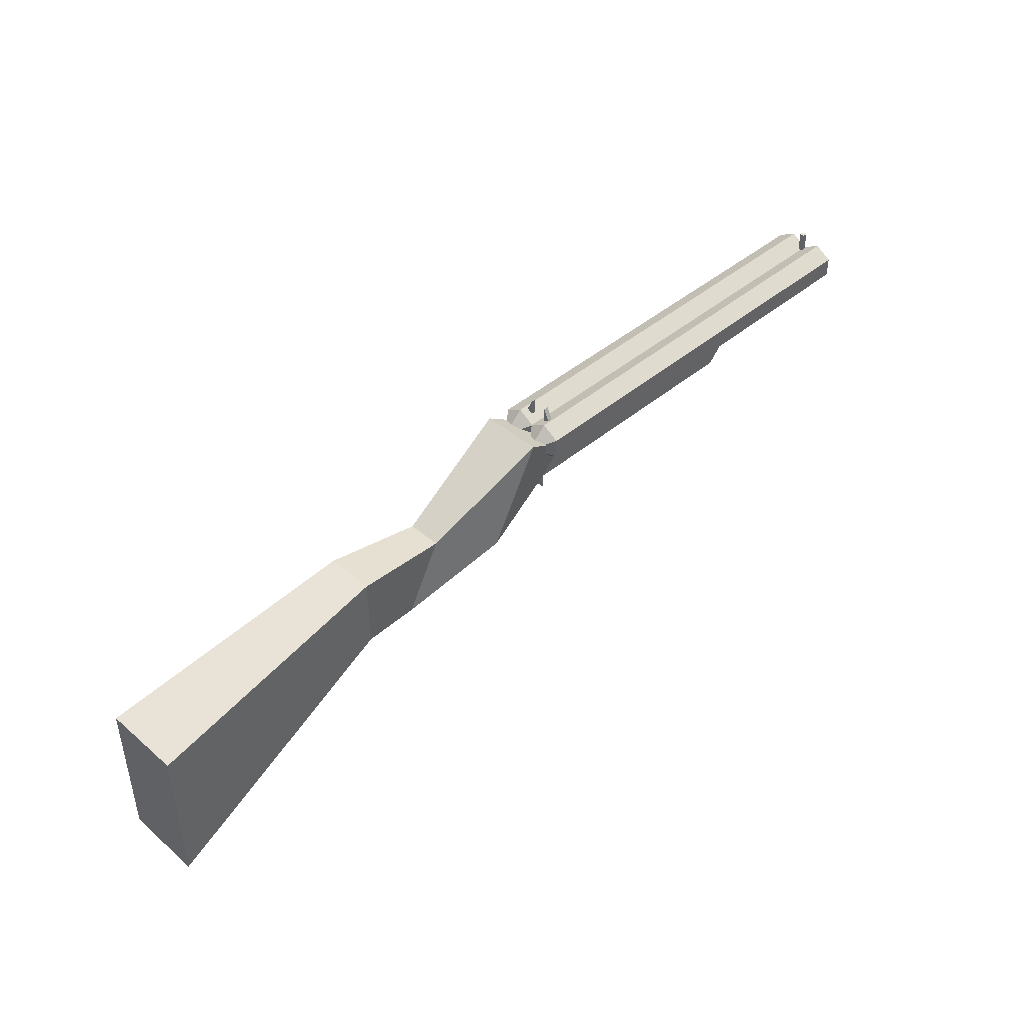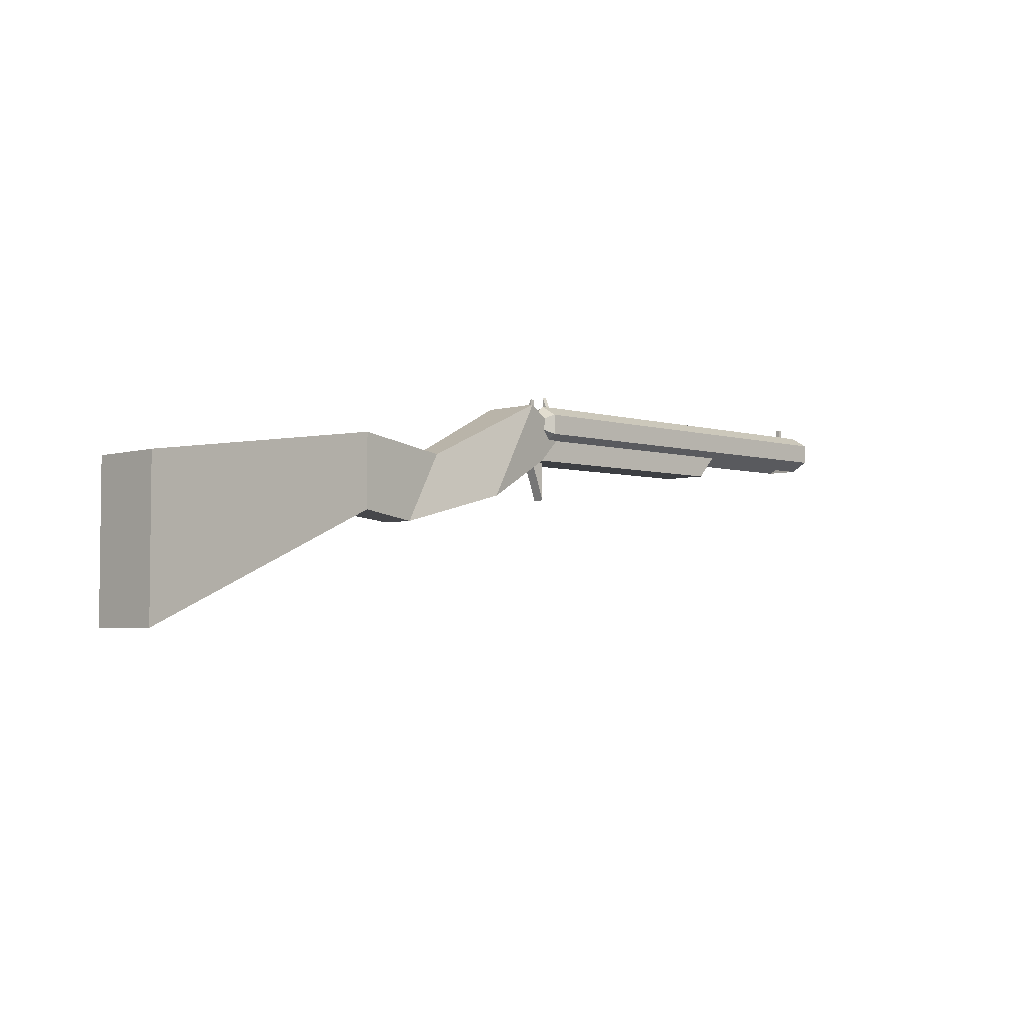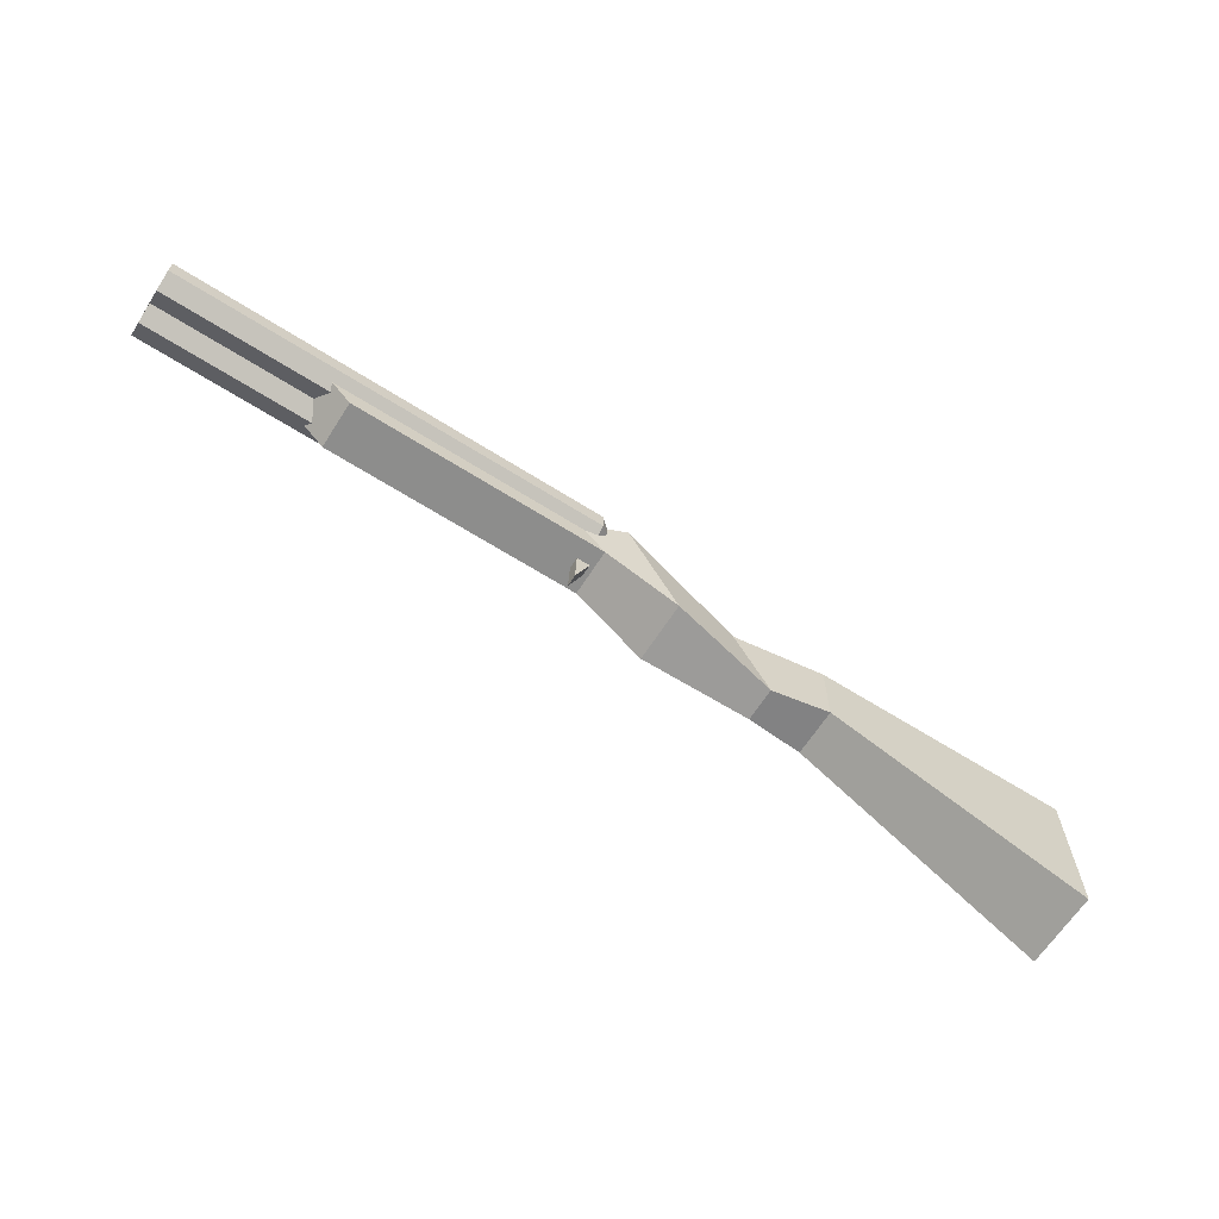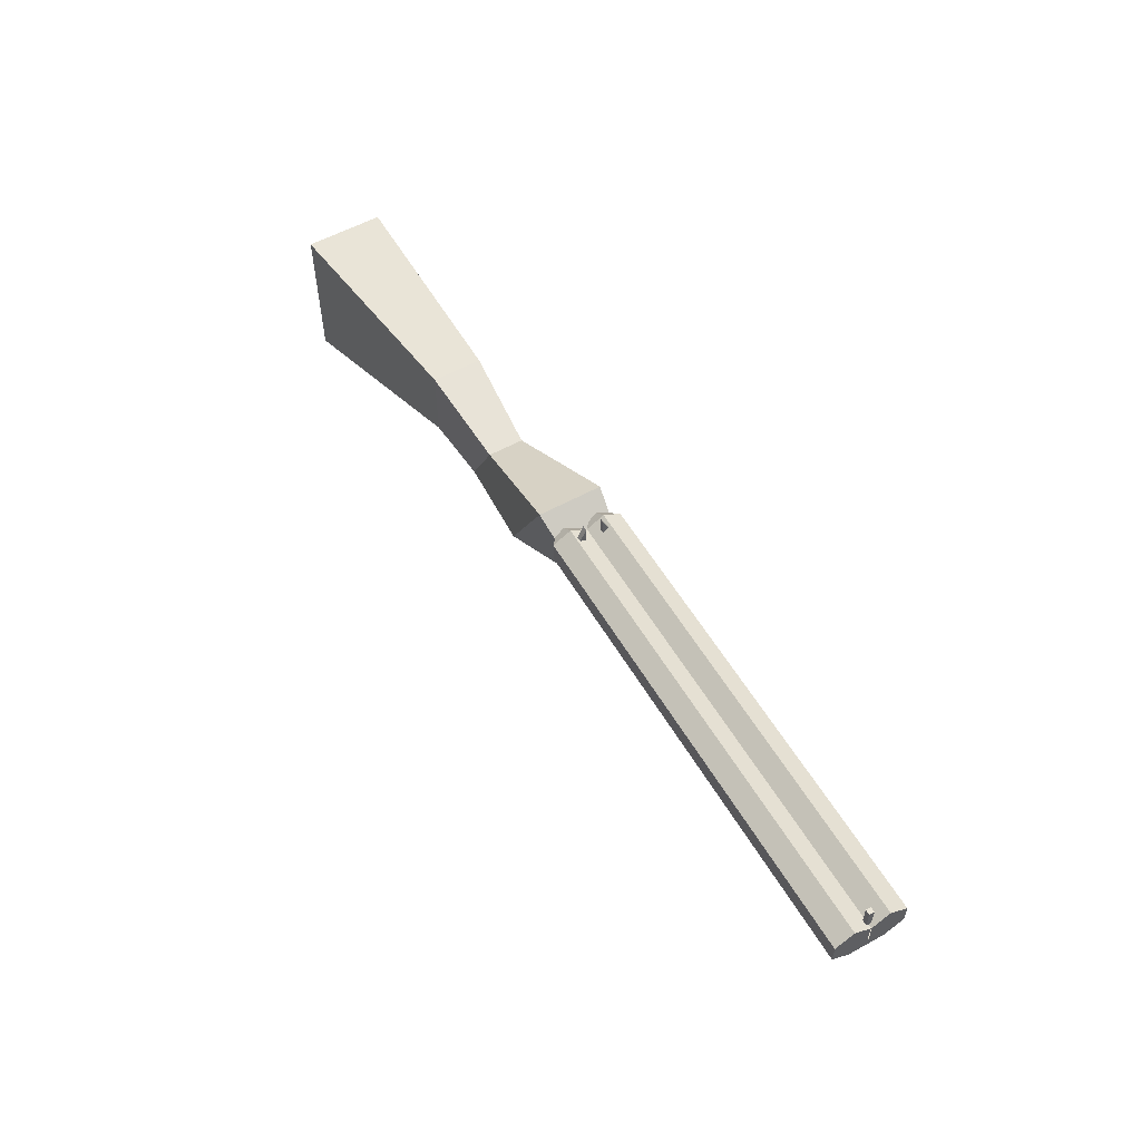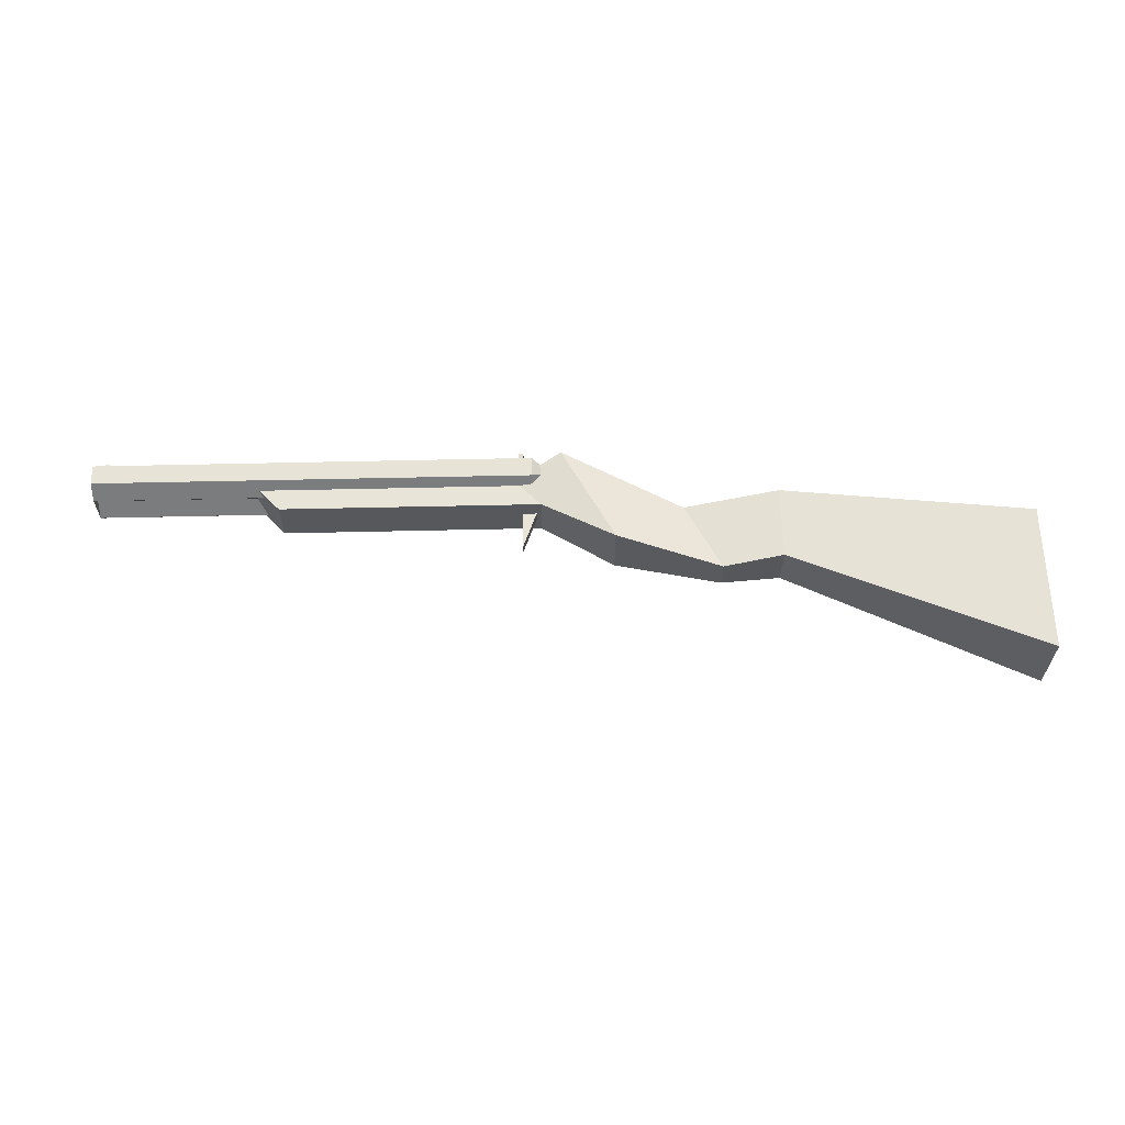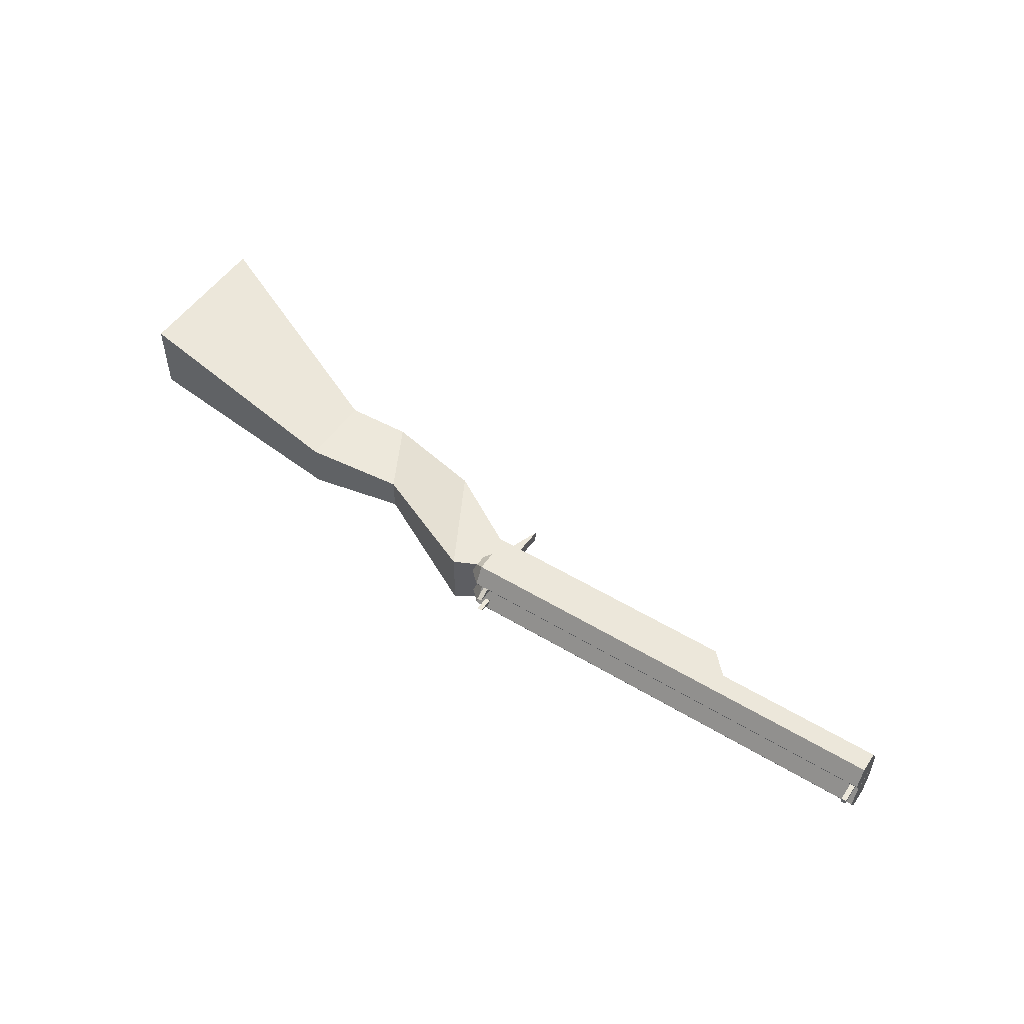
<metadata>
{"format":"obj","ext":"obj","renderer":"f3d","projection":"perspective","resolution":1024,"background":"white","views":[{"elev":43.4,"azim":-44.8,"up":"+Z"},{"elev":-4.0,"azim":-45.0,"up":"+Z"},{"elev":-64.5,"azim":147.4,"up":"+Z"},{"elev":55.9,"azim":60.0,"up":"+Z"},{"elev":61.4,"azim":178.7,"up":"+Y"},{"elev":51.5,"azim":33.3,"up":"+Y"}]}
</metadata>
<code>
v  5.292  0.5 -1.425
v  5.292 -0.5 -1.425
v -0.1083 -0.5 -1.425
v -0.1083  0.5 -1.425
v  5.83  0.5 -0.8569
v  5.83 -0.5 -0.8569
v  0.4452 -0.5 -0.8569
v  0.4452  0.5 -0.8569
v -0.5422  0.6414 -0.2635
v -0.5422 -0.6414 -0.2635
v -1.618  0.6414 -2.272
v -1.618 -0.6414 -2.272
v -3.791 -0.3557 -2.889
v -3.791  0.3557 -2.889
v -3.05 -0.3557 -1.489
v -3.05  0.3557 -1.489
v -5.031  0.5 -1.199
v -5.031 -0.5 -1.199
v -5.031  0.5 -2.725
v -5.031 -0.5 -2.725
v -10.21 -0.7991 -5.061
v -10.21  0.7991 -5.061
v -10.21 -0.7991 -1.942
v -10.21  0.7991 -1.942
v  0.07066  0.01532 -0.4333
v  0.07066  0.01469 -0.8492
v  0.07066 -0.3458 -1.057
v  0.07066 -0.7057 -0.8481
v  0.07066 -0.705 -0.4322
v  0.07066 -0.3445 -0.2248
v  9.162  0.01532 -0.4333
v  9.162  0.01469 -0.8492
v  9.162 -0.3458 -1.057
v  9.162 -0.7057 -0.8481
v  9.162 -0.705 -0.4322
v  9.162 -0.3445 -0.2248
v -0.3744 -0.3452 -0.6407
v -0.3744  0.3538 -0.6407
v  9.162  0.3544 -0.2248
v  9.162 -0.006066 -0.4322
v  9.162 -0.006694 -0.8481
v  9.162  0.3532 -1.057
v  9.162  0.7137 -0.8492
v  9.162  0.7143 -0.4333
v  0.07066  0.3544 -0.2248
v  0.07066 -0.006066 -0.4322
v  0.07066 -0.006694 -0.8481
v  0.07066  0.3532 -1.057
v  0.07066  0.7137 -0.8492
v  0.07066  0.7143 -0.4333
v  0.2597  0.12 -1.237
v  0.2943  0.12 -2.242
v -0.0839  0.12 -1.237
v  0.2597 -0.12 -1.237
v  0.2943 -0.12 -2.242
v -0.0839 -0.12 -1.237
v  0.2431 -0.1758  0.00014
v  0.2431 -0.1758 -0.4507
v  0.2431 -0.3952 -0.4507
v  0.3431 -0.1758  0.00014
v  0.3431 -0.1758 -0.4507
v  0.3431 -0.3952 -0.4507
v  0.3431  0.1811  0.00014
v  0.3431  0.1811 -0.4507
v  0.3431  0.4005 -0.4507
v  0.2431  0.1811  0.00014
v  0.2431  0.1811 -0.4507
v  0.2431  0.4005 -0.4507
v  9.086 -0.04784  0.00014
v  9.086 -0.04784 -0.4721
v  9.086  0.05216 -0.4721
v  9.086  0.05216  0.00014
v  8.986 -0.04784  0.00014
v  8.986 -0.04784 -0.4721
v  8.986  0.05216 -0.4721
v  8.986  0.05216  0.00014
g Figure 1
f 1 2 3 4
f 5 8 7 6
f 1 5 6 2
f 2 6 7 3
f 5 1 4 8
f 8 4 11 9
f 3 7 10 12
f 7 8 9 10
f 4 3 12 11
f 11 12 13 14
f 10 9 16 15
f 12 10 15 13
f 9 11 14 16
f 16 14 19 17
f 13 15 18 20
f 15 16 17 18
f 14 13 20 19
f 19 20 21 22
f 18 17 24 23
f 20 18 23 21
f 17 19 22 24
f 21 23 24 22
f 37 25 26
f 37 27 28
f 37 28 29
f 37 29 30
f 37 30 25
f 26 32 33 27
f 27 33 34 28
f 28 34 35 29
f 29 35 36 30
f 30 36 31 25
f 45 39 44 50
f 46 40 39 45
f 48 42 41 47
f 49 43 42 48
f 50 44 43 49
f 38 45 50
f 38 46 45
f 38 47 46
f 38 49 48
f 38 50 49
f 52 53 51
f 54 56 55
f 51 54 55 52
f 52 55 56 53
f 40 36 35
f 31 36 40
f 44 39 40
f 40 35 34
f 41 40 34
f 44 40 31
f 44 31 32
f 43 44 32
f 41 34 33
f 42 41 33
f 43 32 33
f 42 43 33
f 59 57 58
f 60 62 61
f 57 60 61 58
f 59 62 60 57
f 66 63 65 68
f 67 64 63 66
f 65 63 64
f 67 66 68
f 73 69 72 76
f 74 70 69 73
f 76 72 71 75
f 72 69 70 71
f 74 73 76 75

</code>
